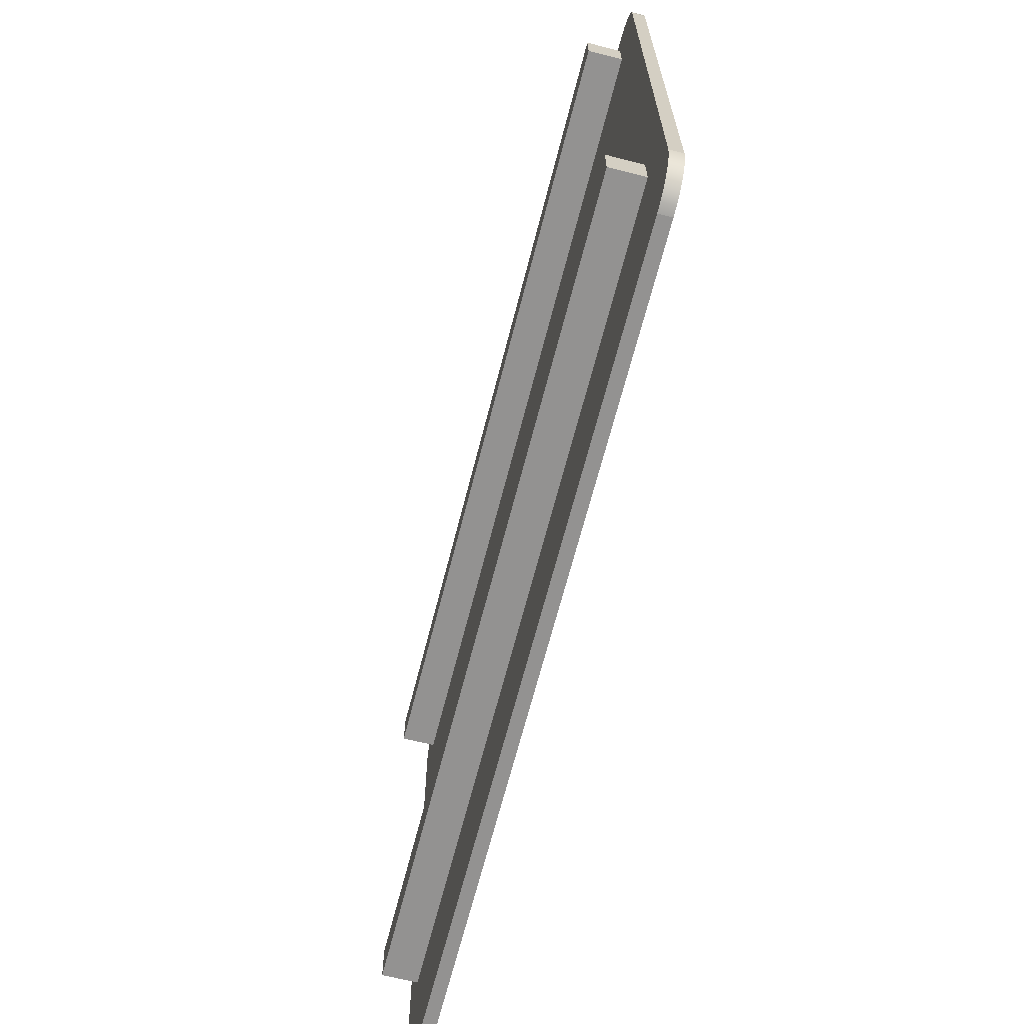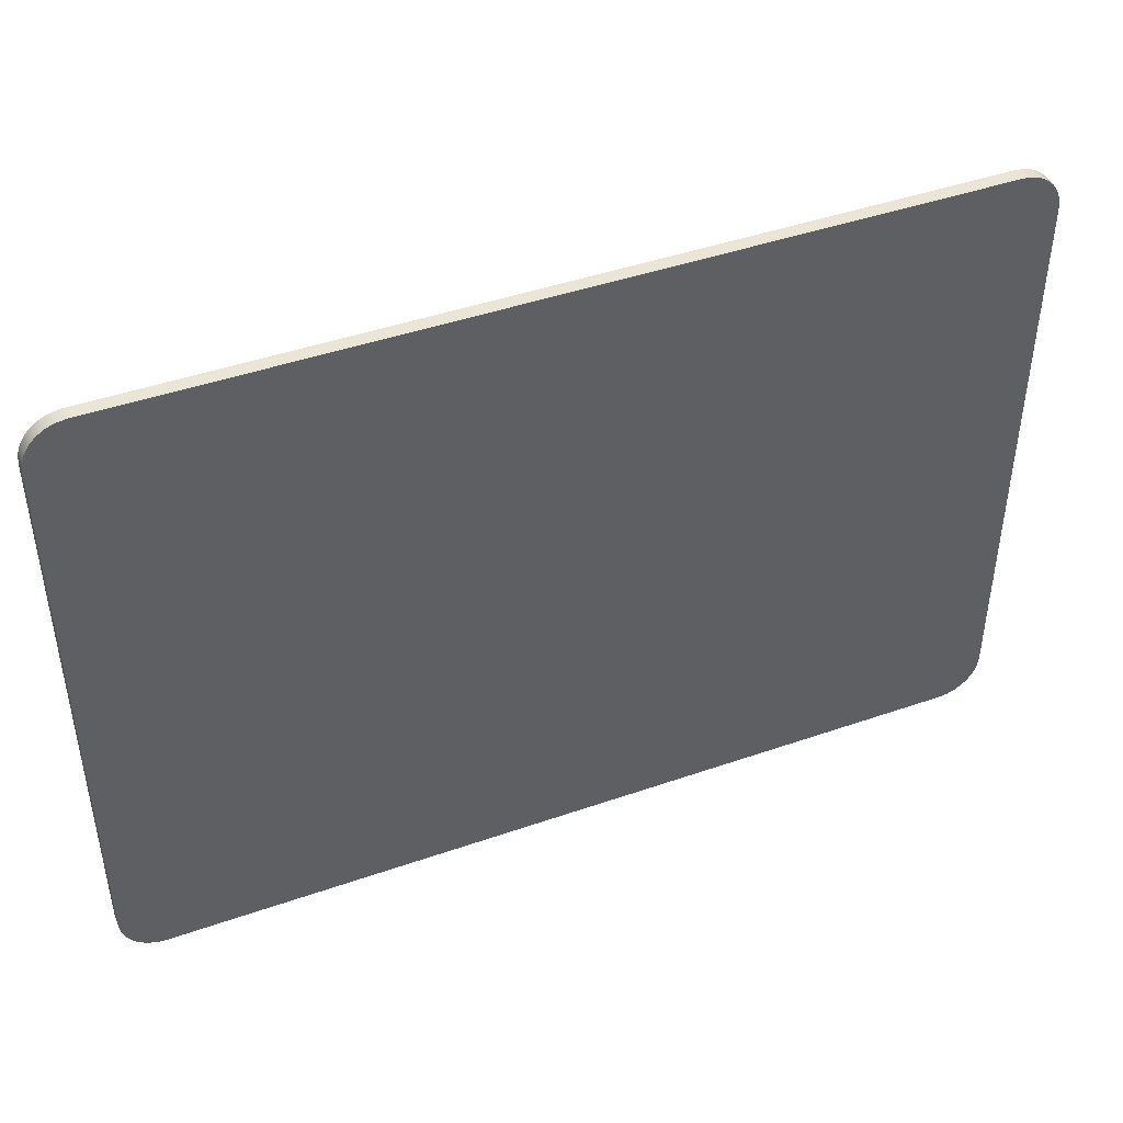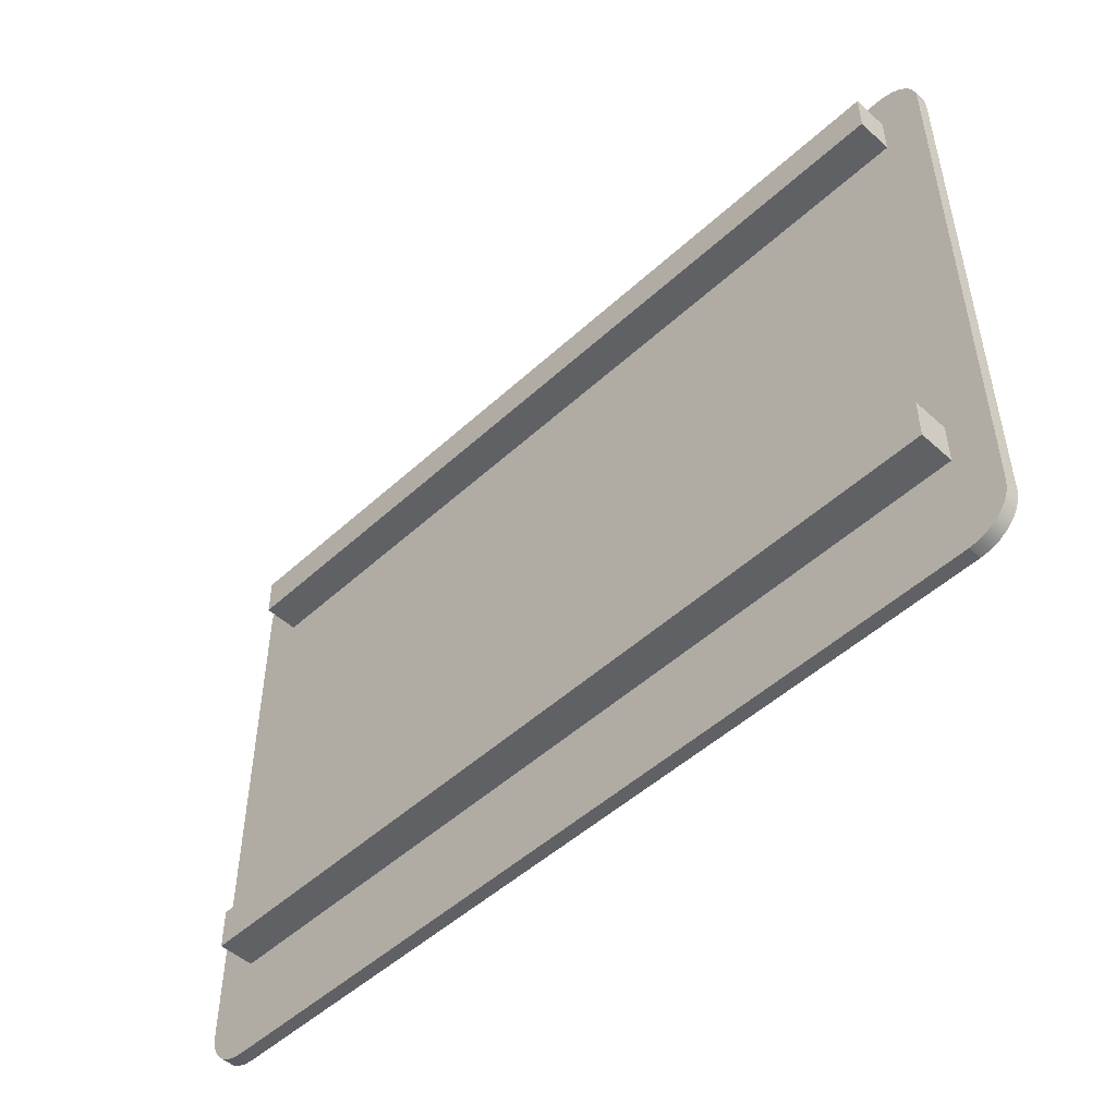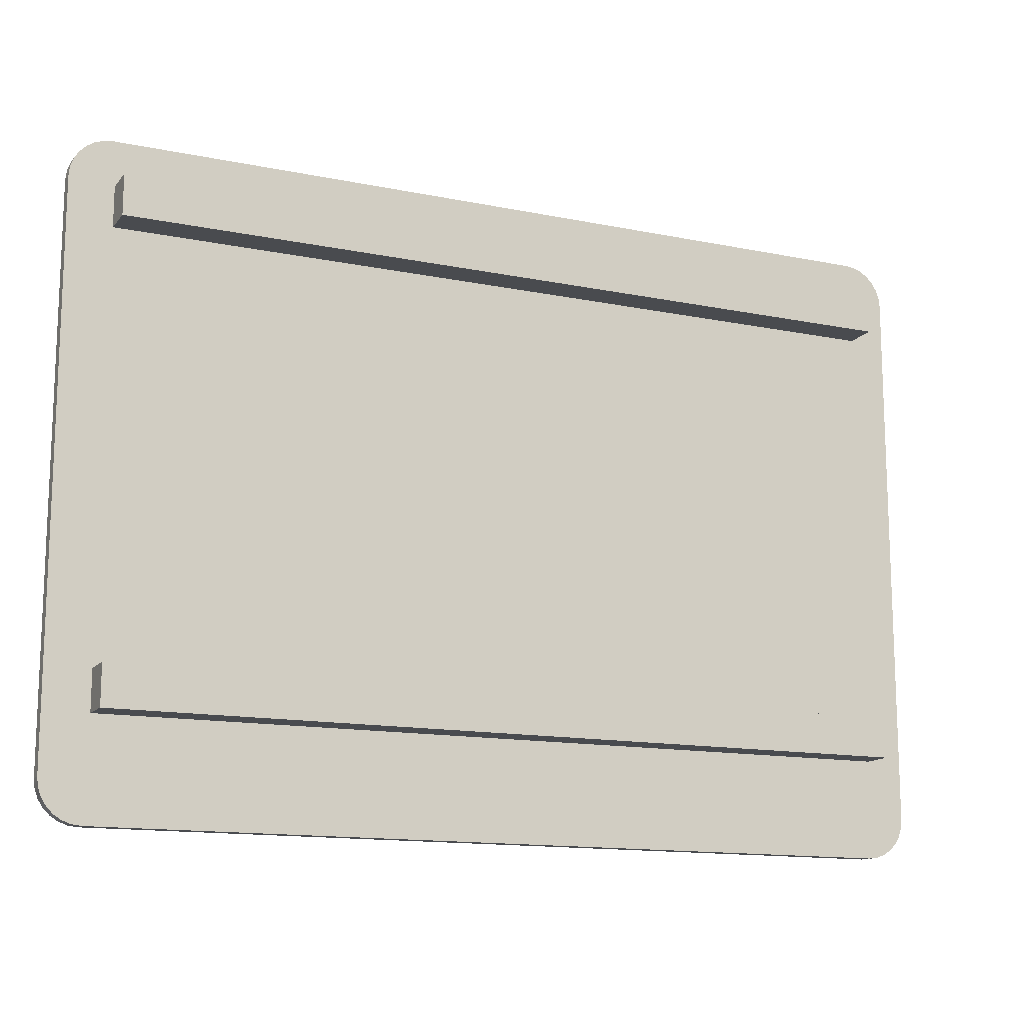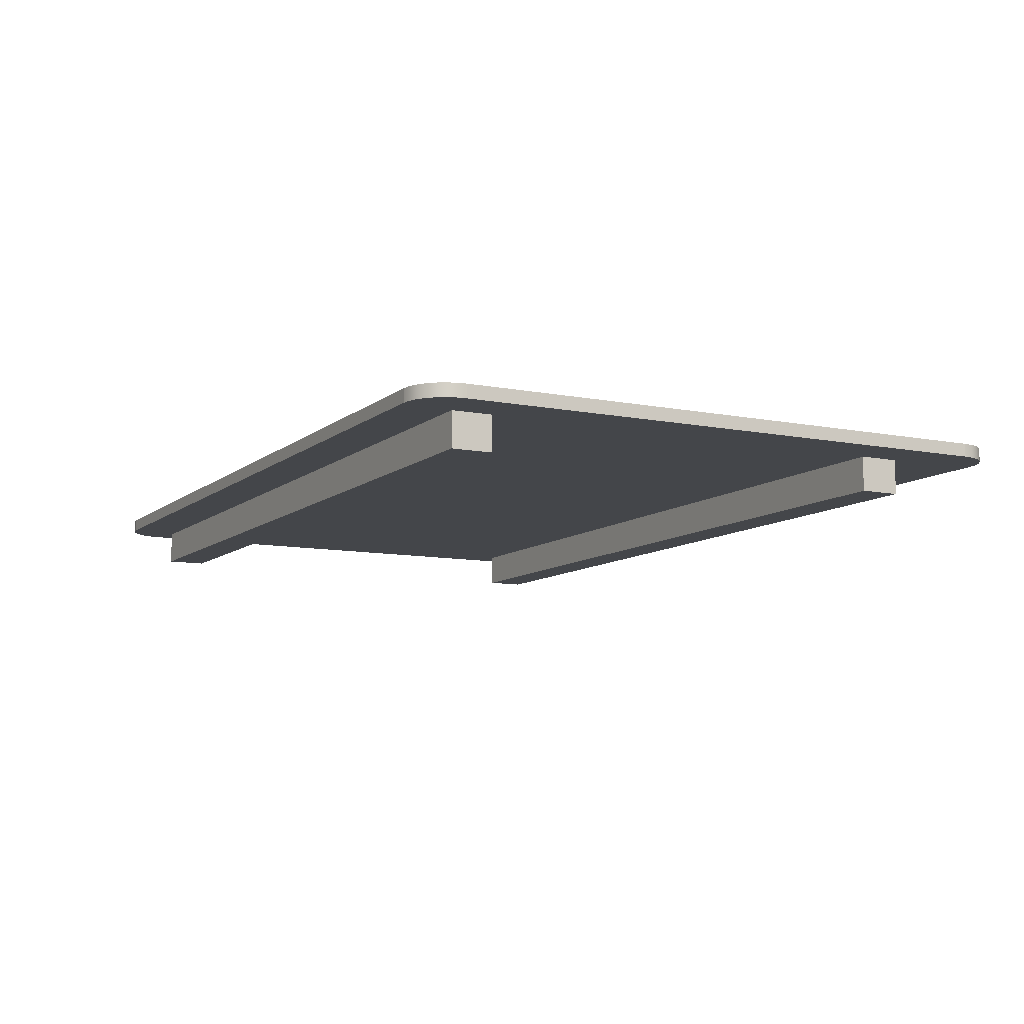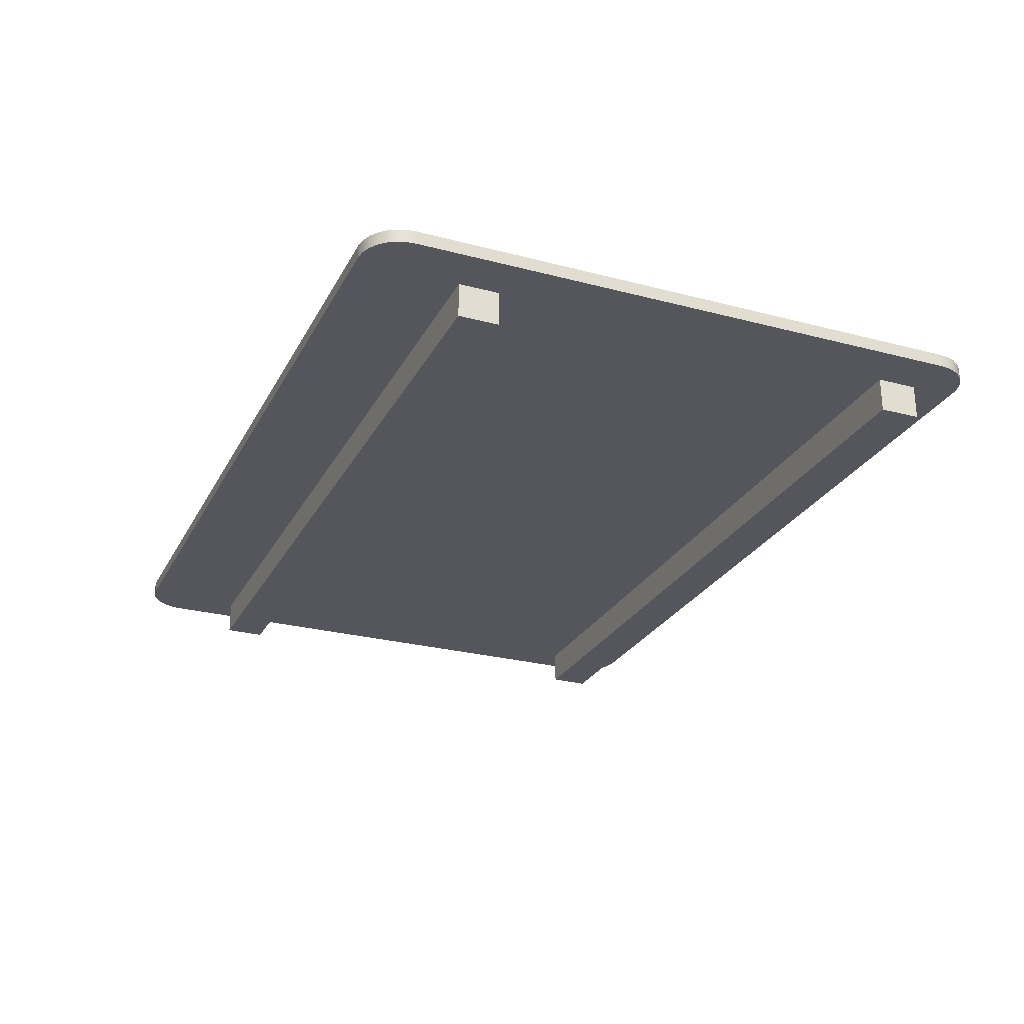
<metadata>
{"format":"obj","ext":"obj","renderer":"f3d","projection":"perspective","resolution":1024,"background":"white","views":[{"elev":-66.4,"azim":-104.3,"up":"+Y"},{"elev":44.3,"azim":-22.1,"up":"+Y"},{"elev":-49.8,"azim":-134.8,"up":"+Y"},{"elev":-13.8,"azim":155.5,"up":"+Y"},{"elev":-9.5,"azim":-117.7,"up":"+Z"},{"elev":-26.2,"azim":67.4,"up":"+Z"}]}
</metadata>
<code>
v  -32.51 24.97 1.946
v  -31.77 25.05 1.946
v  -31.77 25.05 0.9199
v  -32.51 24.97 0.9199
v  -33.18 24.72 1.946
v  -33.18 24.72 0.9199
v  -33.78 24.34 1.946
v  -33.78 24.34 0.9199
v  -34.28 23.84 1.946
v  -34.28 23.84 0.9199
v  -34.66 23.25 1.946
v  -34.66 23.25 0.9199
v  -34.91 22.57 1.946
v  -34.91 22.57 0.9199
v  -34.99 21.83 1.946
v  -34.99 21.83 0.9199
v  -34.99 -21.83 0.9199
v  -34.99 -21.83 1.946
v  -32.51 -24.97 1.946
v  -32.51 -24.97 0.9199
v  -31.77 -25.05 0.9199
v  -31.77 -25.05 1.946
v  -33.18 -24.72 1.946
v  -33.18 -24.72 0.9199
v  -33.78 -24.34 1.946
v  -33.78 -24.34 0.9199
v  -34.28 -23.84 1.946
v  -34.28 -23.84 0.9199
v  -34.66 -23.25 1.946
v  -34.66 -23.25 0.9199
v  -34.91 -22.57 1.946
v  -34.91 -22.57 0.9199
v  32.51 24.97 1.946
v  32.51 24.97 0.92
v  31.77 25.05 0.92
v  31.77 25.05 1.946
v  33.18 24.72 1.946
v  33.18 24.72 0.92
v  33.78 24.34 1.946
v  33.78 24.34 0.92
v  34.28 23.84 1.946
v  34.28 23.84 0.92
v  34.66 23.25 1.946
v  34.66 23.25 0.92
v  34.91 22.57 1.946
v  34.91 22.57 0.92
v  34.99 21.83 1.946
v  34.99 21.83 0.92
v  34.99 -21.83 0.92
v  34.99 -21.83 1.946
v  34.91 -22.57 0.92
v  34.66 -23.25 0.92
v  33.78 -24.34 0.92
v  34.28 -23.84 0.92
v  33.18 -24.72 0.92
v  32.51 -24.97 0.92
v  31.77 -25.05 0.92
v  31.77 -25.05 1.946
v  32.51 -24.97 1.946
v  33.78 -24.34 1.946
v  33.18 -24.72 1.946
v  34.28 -23.84 1.946
v  34.66 -23.25 1.946
v  34.91 -22.57 1.946
g Rectangle15
f 1 2 3 4
f 5 1 4 6
f 7 5 6 8
f 9 7 8 10
f 11 9 10 12
f 13 11 12 14
f 15 13 14 16
f 17 18 15 16
f 19 20 21 22
f 23 24 20 19
f 25 26 24 23
f 27 28 26 25
f 29 30 28 27
f 31 32 30 29
f 18 17 32 31
f 33 34 35 36
f 37 38 34 33
f 39 40 38 37
f 41 42 40 39
f 43 44 42 41
f 45 46 44 43
f 47 48 46 45
f 49 48 47 50
f 46 48 49 38
f 49 51 52 53
f 52 54 53
f 53 55 56 21
f 56 57 21
f 49 53 21 38
f 20 24 26 21
f 26 28 30 17
f 30 32 17
f 21 26 17 6
f 17 16 14 6
f 14 12 10 6
f 10 8 6
f 6 4 3 21
f 21 3 35 38
f 35 34 38
f 38 40 42 46
f 44 46 42
f 41 39 37 50
f 37 33 36 22
f 2 1 5 22
f 5 7 9 18
f 9 11 13 18
f 13 15 18
f 18 31 29 25
f 29 27 25
f 25 23 19 22
f 18 25 22 5
f 36 2 22
f 22 58 59 60
f 59 61 60
f 60 62 63 50
f 63 64 50
f 22 60 50 37
f 50 47 45 41
f 43 41 45
f 59 58 57 56
f 61 59 56 55
f 60 61 55 53
f 62 60 53 54
f 63 62 54 52
f 64 63 52 51
f 50 64 51 49
f 2 36 35 3
f 21 57 58 22
v  31.59 21.46 -1.946
v  31.59 18.3 -1.946
v  -31.91 18.3 -1.946
v  -31.91 21.46 -1.946
v  31.59 21.46 0.7562
v  -31.91 21.46 0.7562
v  -31.91 18.3 0.7562
v  31.59 18.3 0.7562
g Box02
f 65 66 67 68
f 69 70 71 72
f 72 71 67 66
f 69 72 66 65
f 70 69 65 68
f 71 70 68 67
v  31.59 -14.16 -1.946
v  31.59 -17.31 -1.946
v  -31.91 -17.31 -1.946
v  -31.91 -14.16 -1.946
v  31.59 -14.16 0.7562
v  -31.91 -14.16 0.7562
v  -31.91 -17.31 0.7562
v  31.59 -17.31 0.7562
g Box03
f 73 74 75 76
f 77 78 79 80
f 80 79 75 74
f 77 80 74 73
f 78 77 73 76
f 79 78 76 75

</code>
